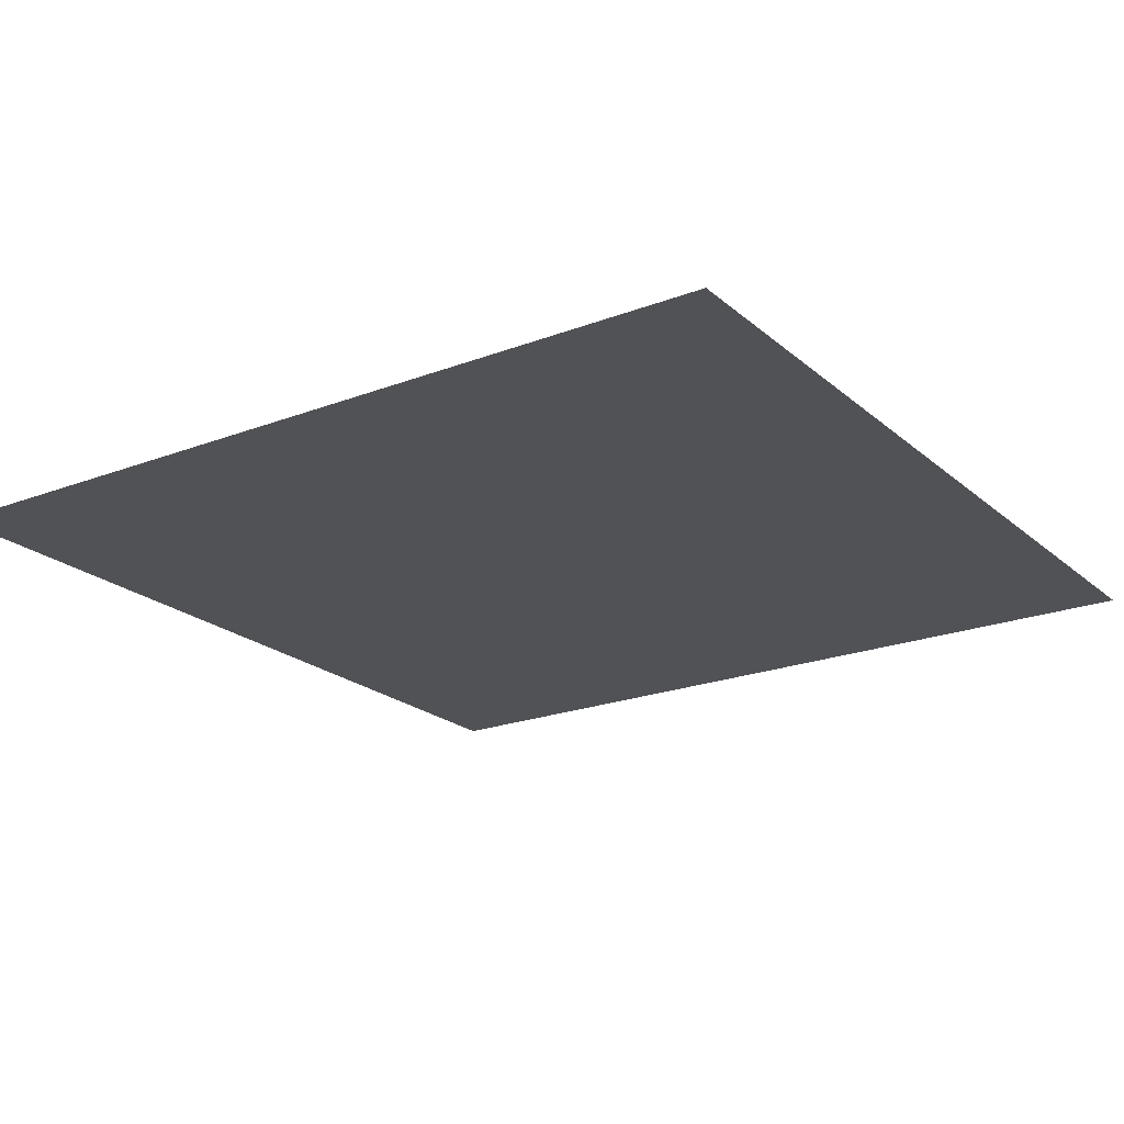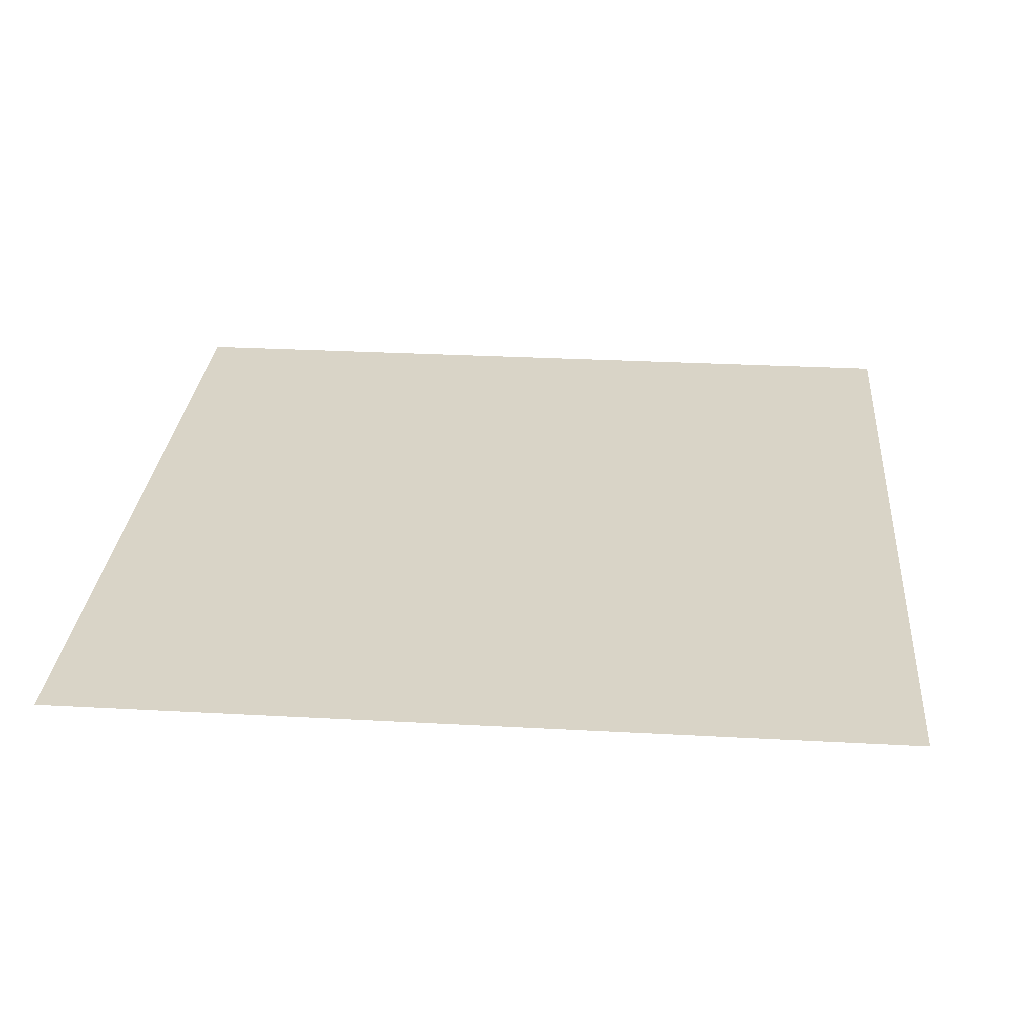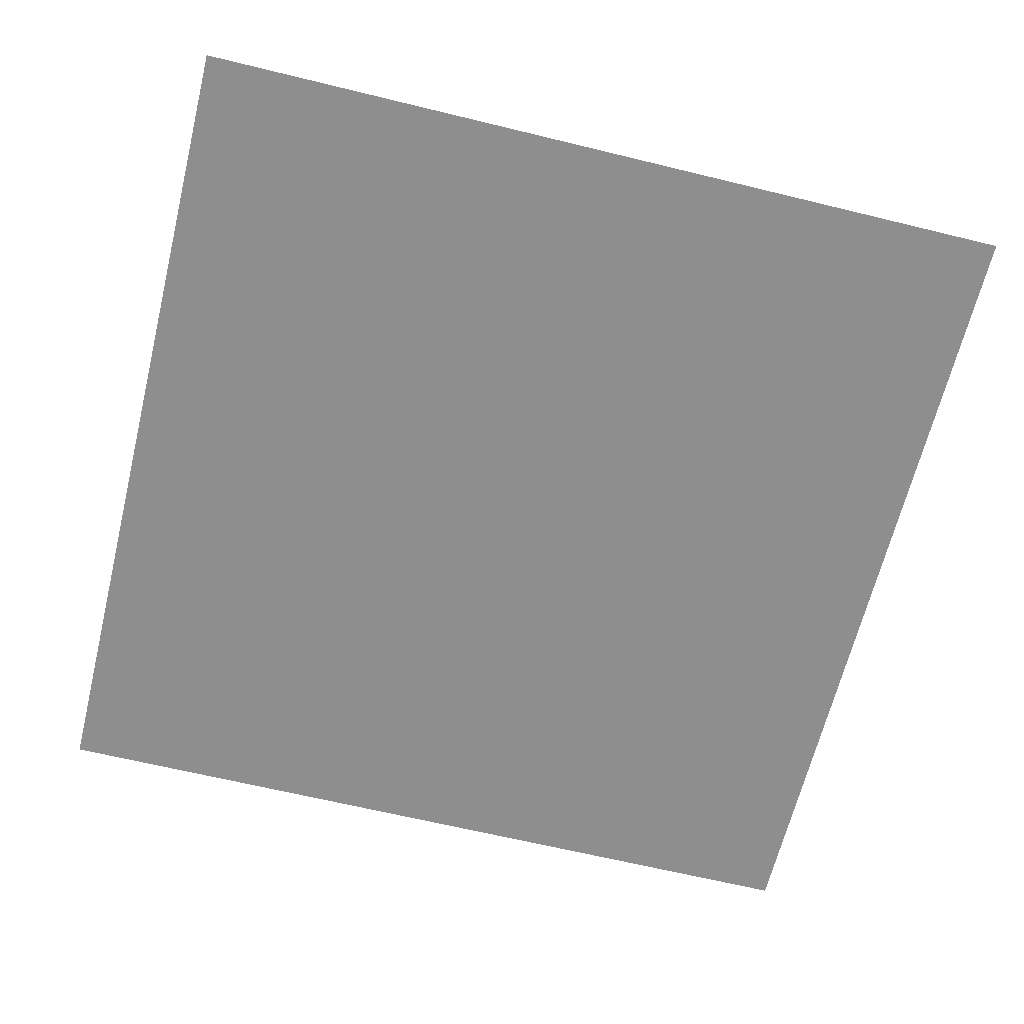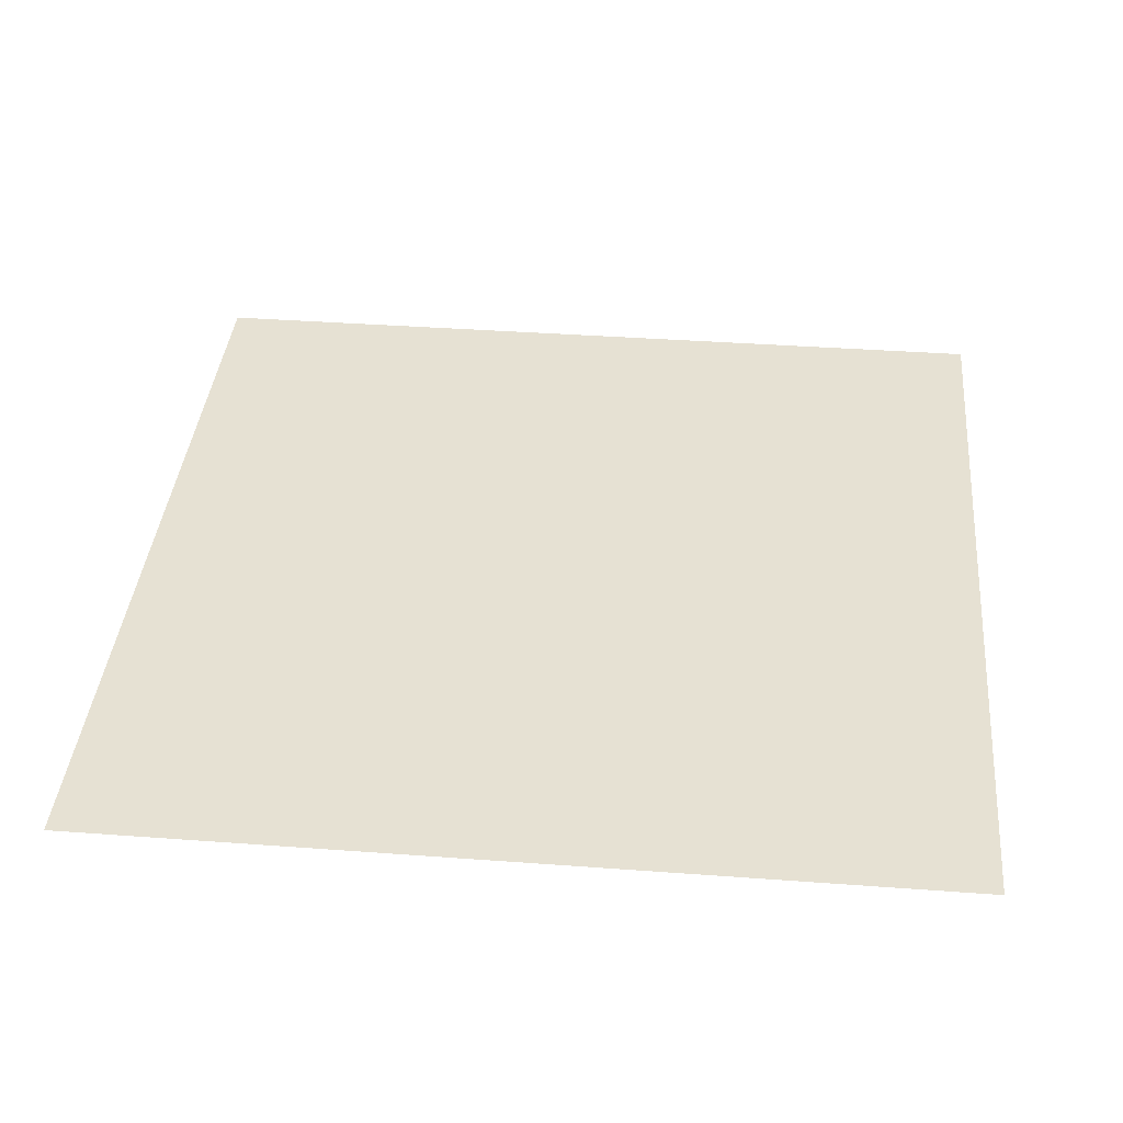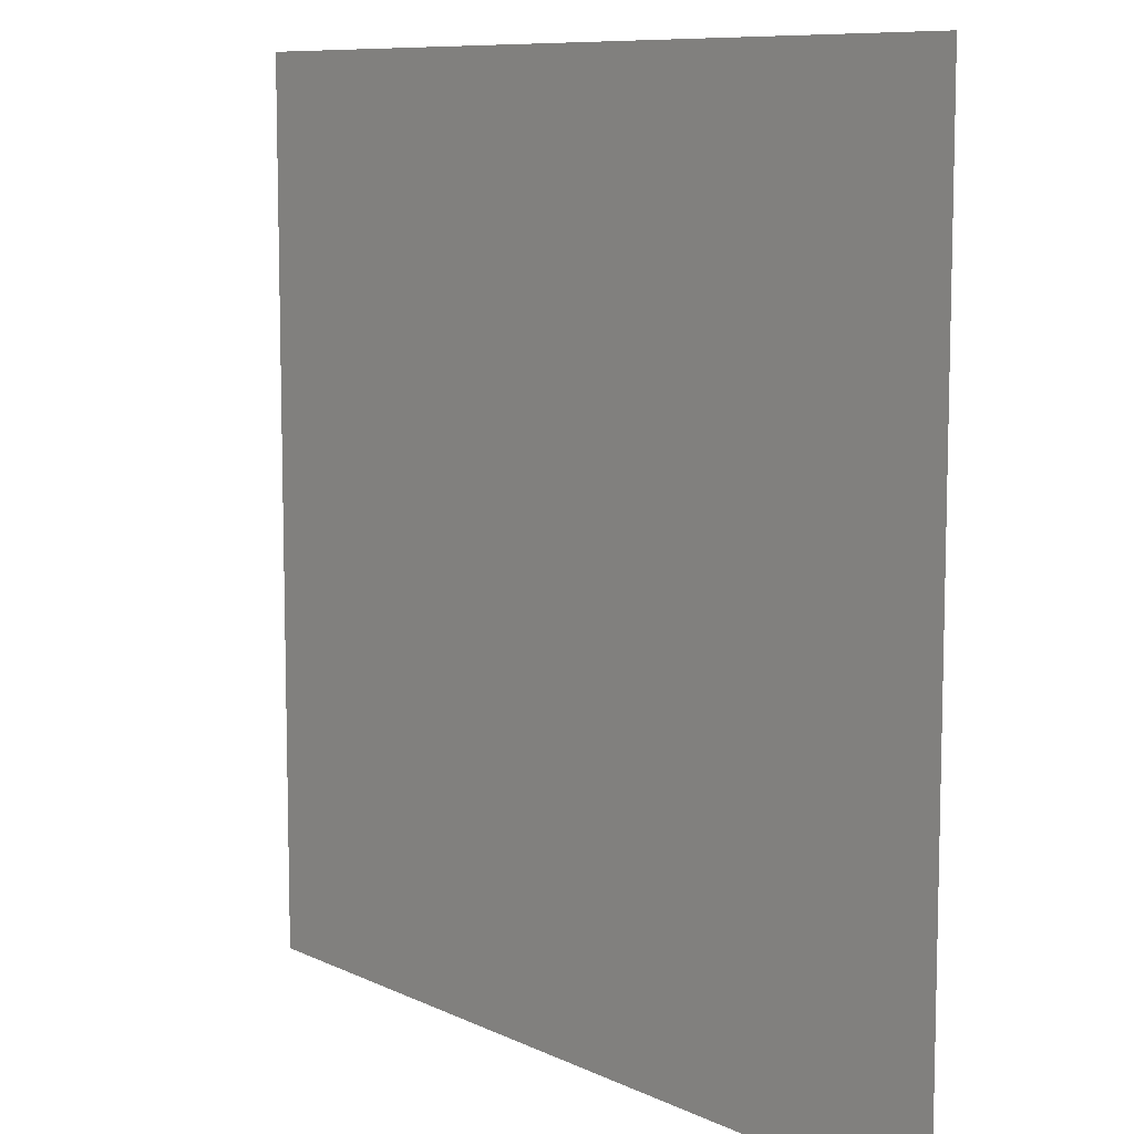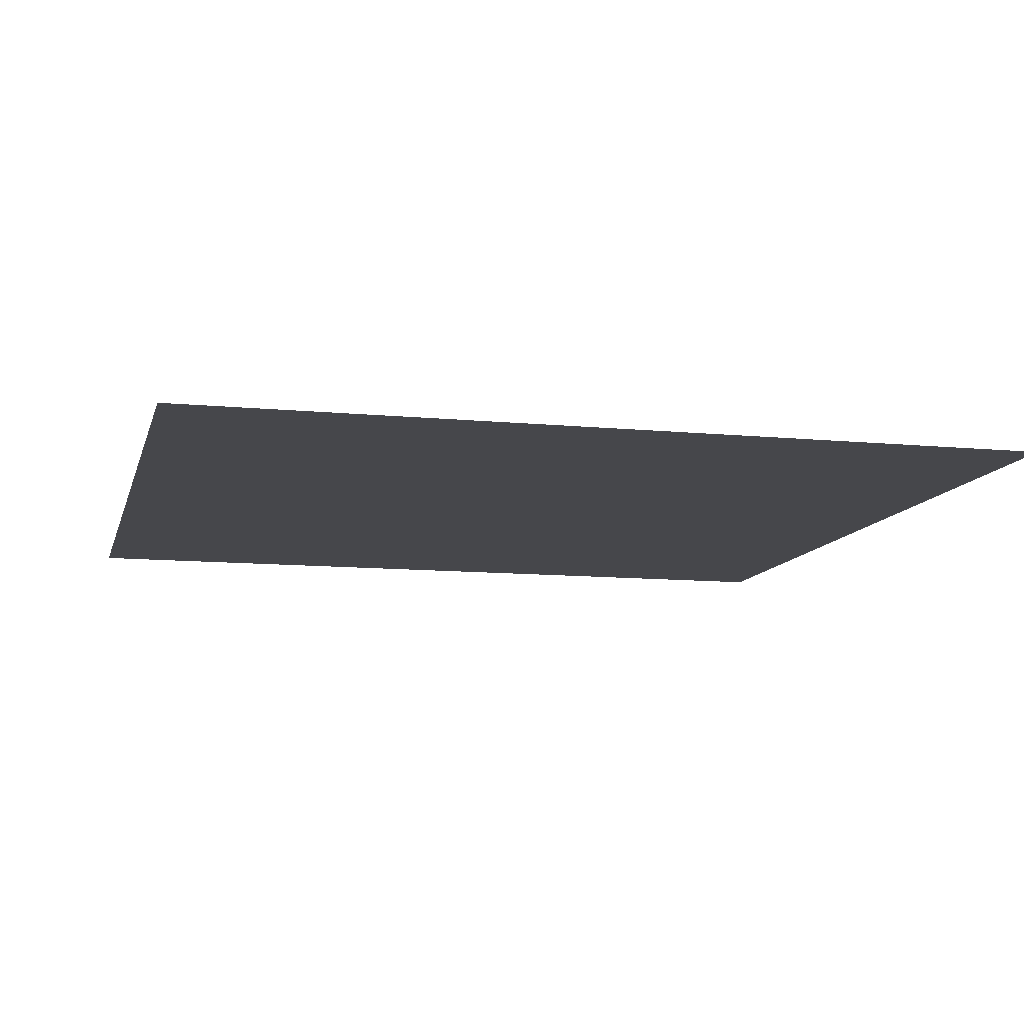
<metadata>
{"format":"obj","ext":"obj","renderer":"f3d","projection":"perspective","resolution":1024,"background":"white","views":[{"elev":-21.3,"azim":-145.8,"up":"+Z"},{"elev":28.4,"azim":4.7,"up":"+Z"},{"elev":-65.0,"azim":-103.8,"up":"+Z"},{"elev":38.7,"azim":5.3,"up":"+Z"},{"elev":9.1,"azim":-128.9,"up":"+Y"},{"elev":-10.8,"azim":-13.7,"up":"+Z"}]}
</metadata>
<code>
g InsideBox_UnitQuad_Second
v 0.5 0.5 0
v 0.5 -0.5 0
v -0.5 -0.5 0
v -0.5 0.5 0
g InsideBox_UnitQuad_Second_0
f 3 2 1
f 4 3 1

</code>
